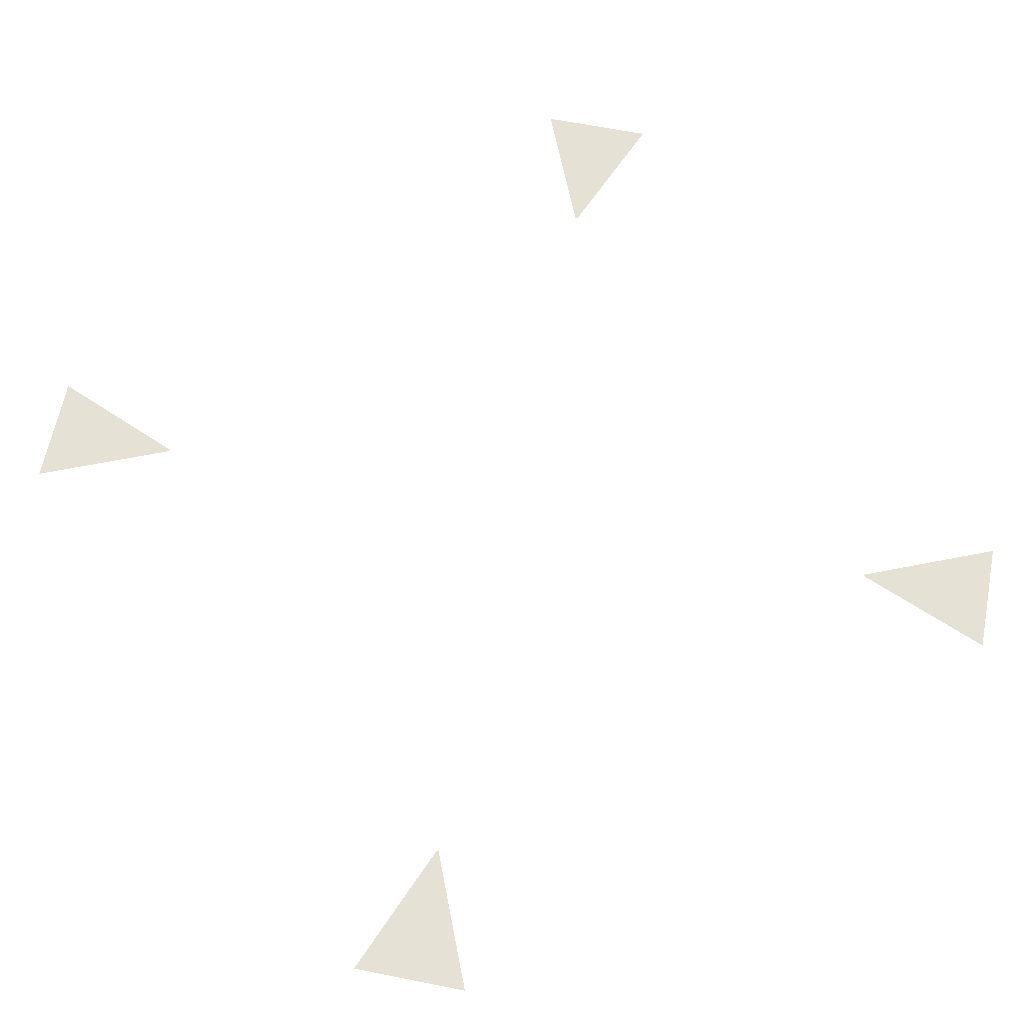
<metadata>
{"format":"obj","ext":"obj","renderer":"f3d","projection":"perspective","resolution":1024,"background":"white","views":[{"elev":64.9,"azim":-32.8,"up":"+Y"}]}
</metadata>
<code>
o Cylinder.020_Cylinder.009
v -2.268 -0.2011 -2.522
v 2.176 -0.2011 -2.595
v 2.722 -0.2011 -2.068
v 2.796 -0.2011 2.377
v 2.268 -0.2011 2.923
v -2.176 -0.2011 2.997
v -2.722 -0.2011 2.469
v -2.796 -0.2011 -1.976
v -1.88 -0.2011 -1.627
v 1.818 -0.2011 -1.688
v 1.828 -0.2011 -1.679
v 1.889 -0.2011 2.019
v 1.88 -0.2011 2.028
v -1.818 -0.2011 2.09
v -1.828 -0.2011 2.081
v -1.889 -0.2011 -1.618
f 7 6 14 15
f 5 4 12 13
f 3 2 10 11
f 1 8 16 9

</code>
